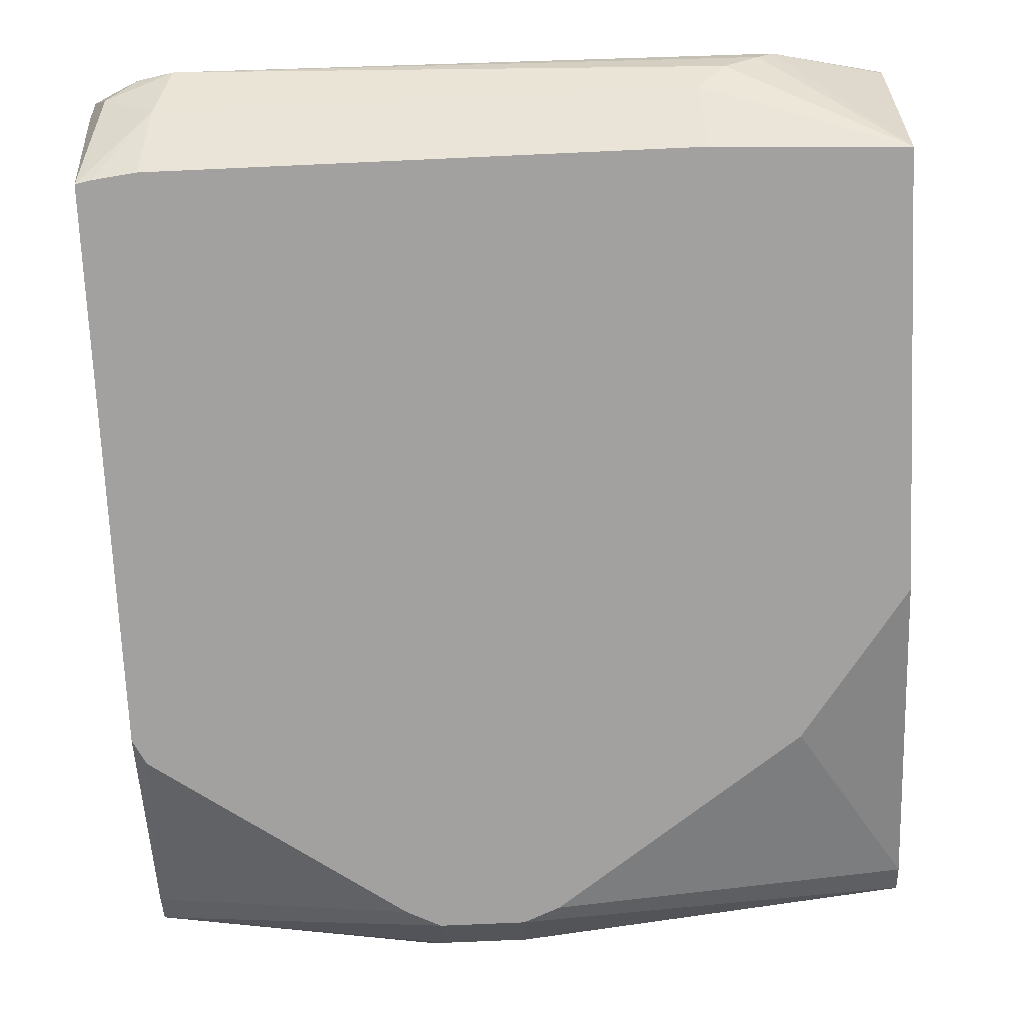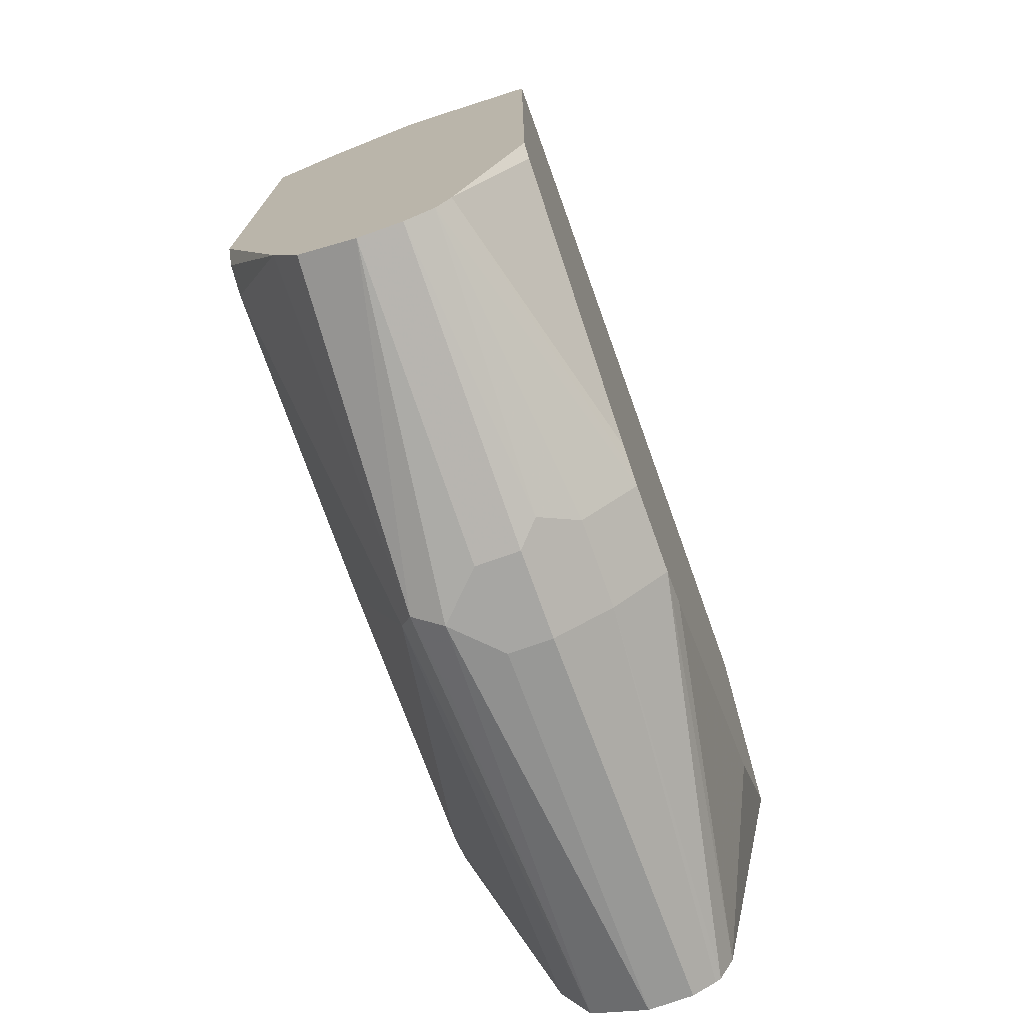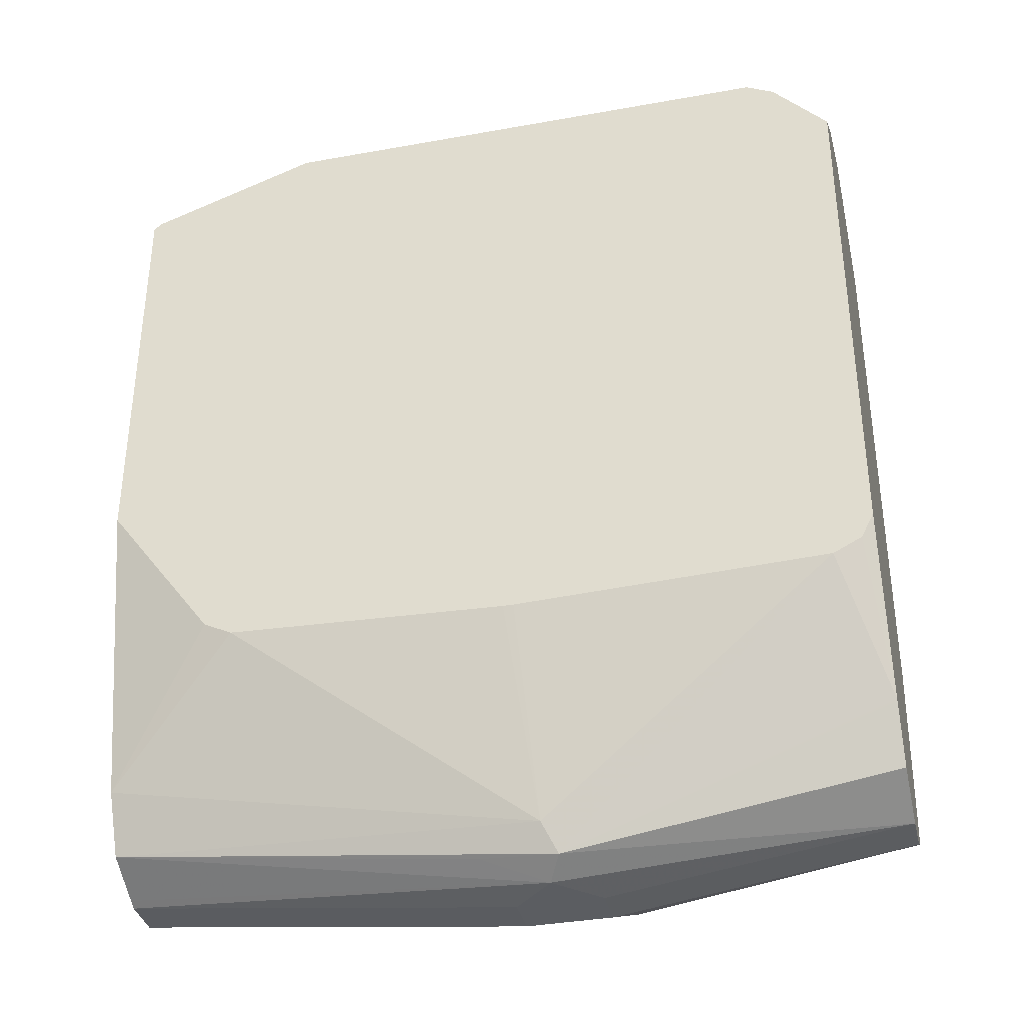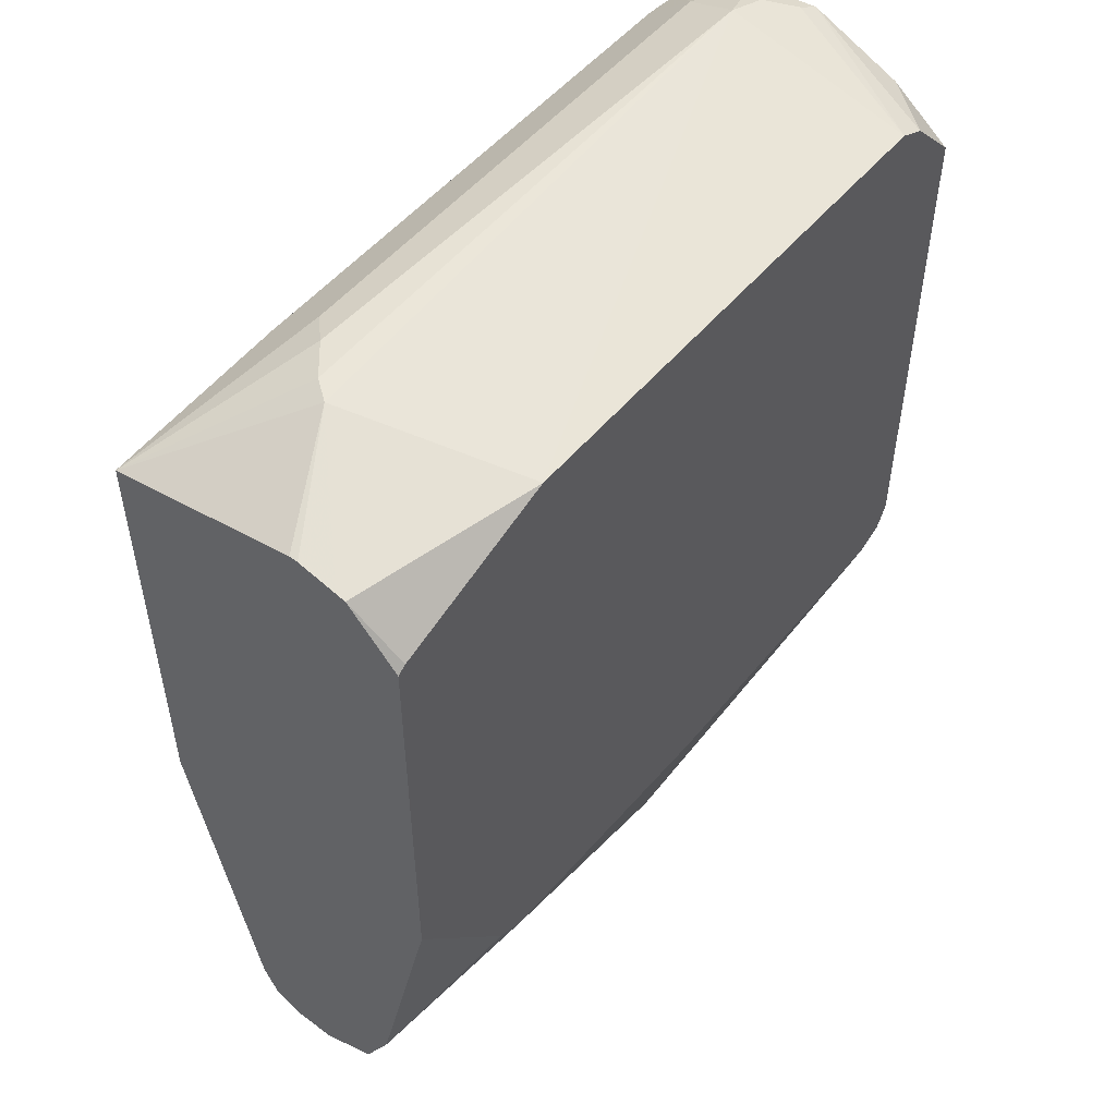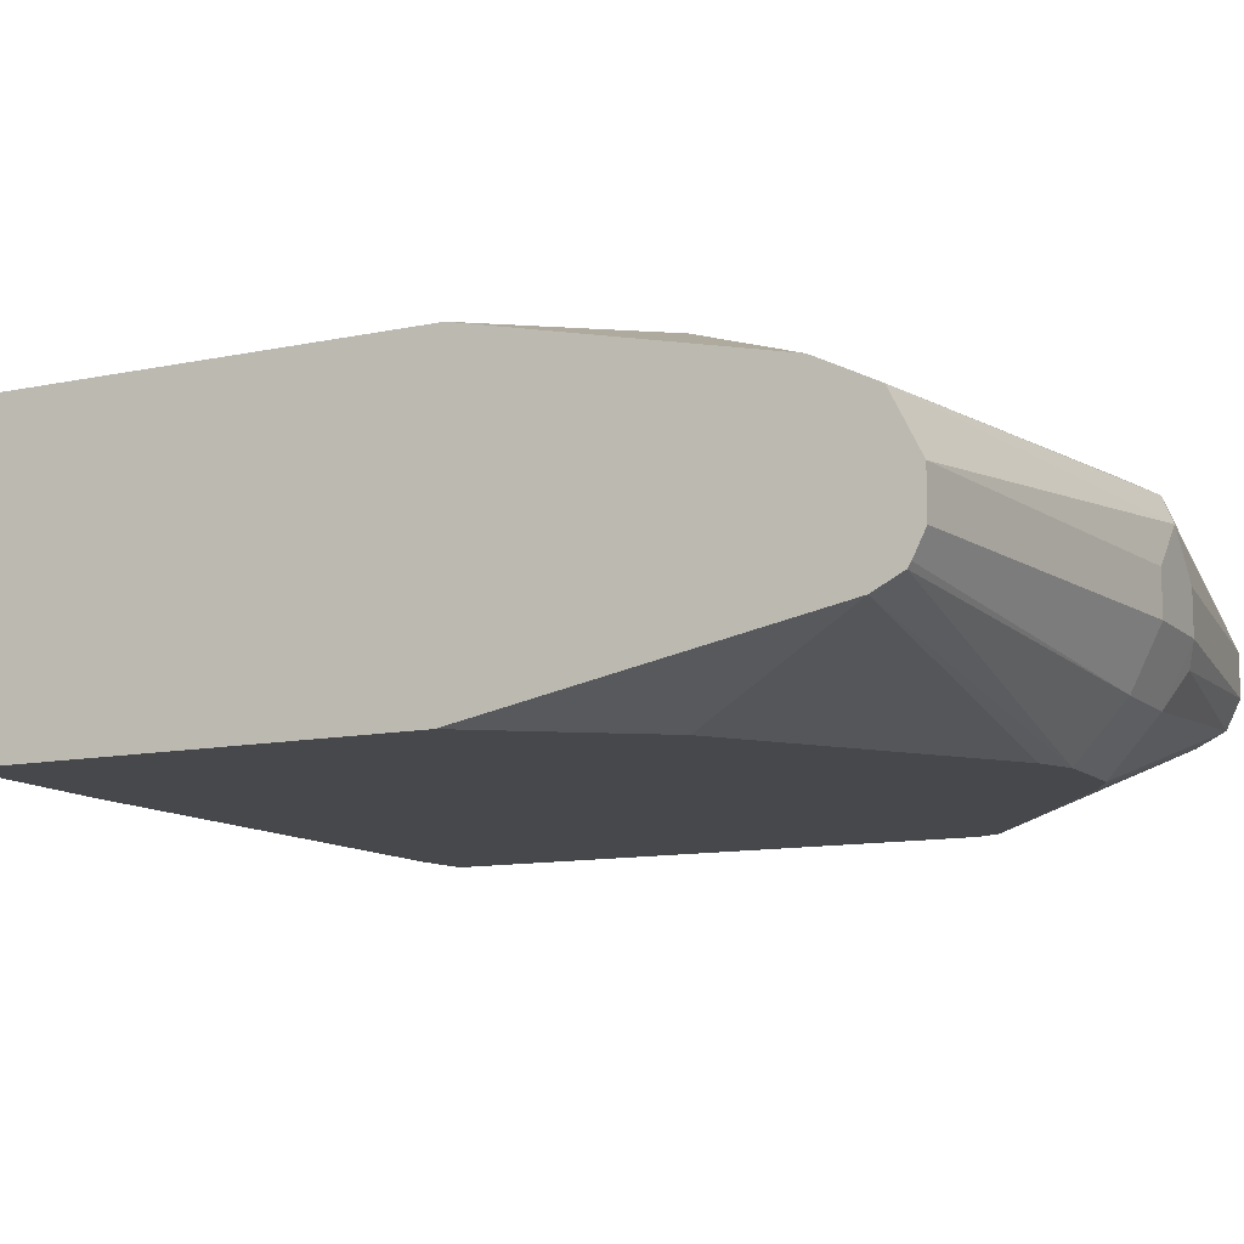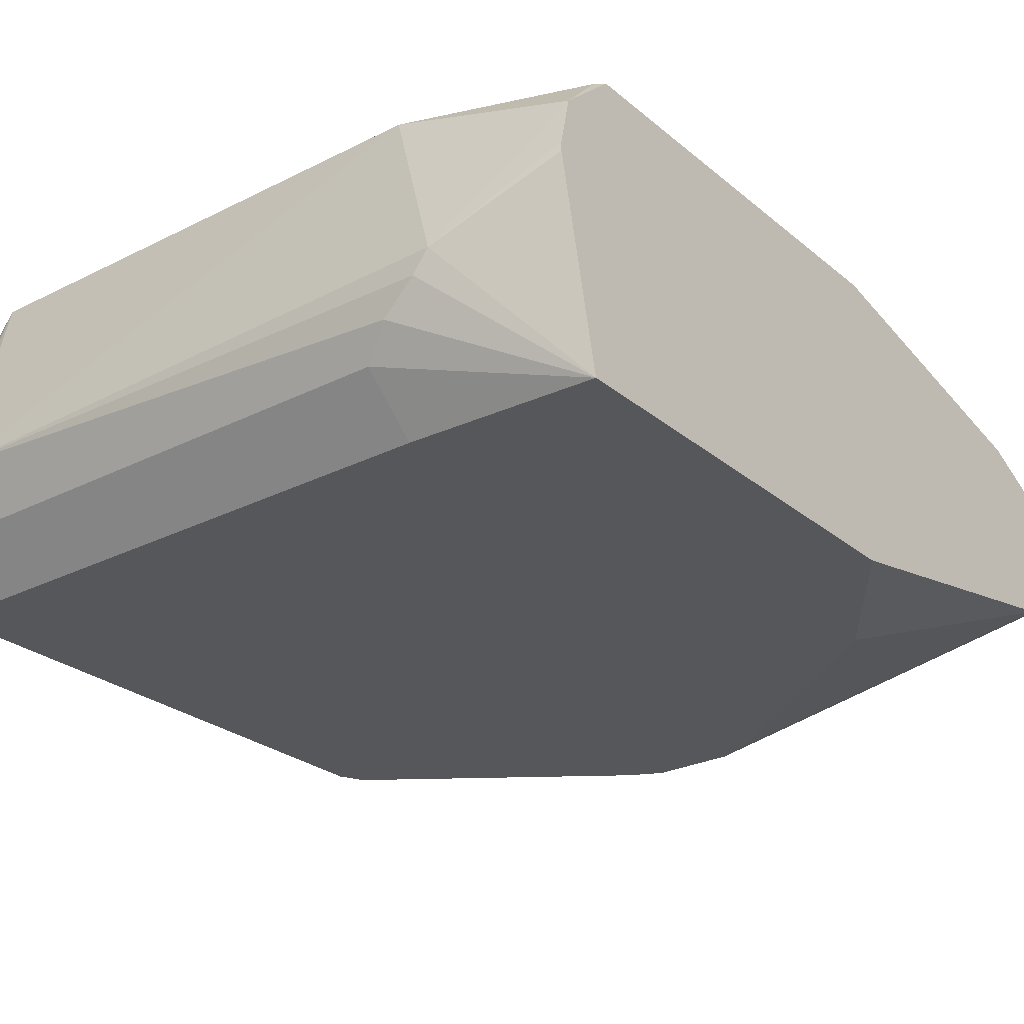
<metadata>
{"format":"obj","ext":"obj","renderer":"f3d","projection":"perspective","resolution":1024,"background":"white","views":[{"elev":-72.3,"azim":-177.4,"up":"+Z"},{"elev":-74.1,"azim":109.7,"up":"+Y"},{"elev":-36.1,"azim":13.3,"up":"+Y"},{"elev":52.1,"azim":-51.4,"up":"+Y"},{"elev":-11.3,"azim":-62.8,"up":"+Z"},{"elev":-26.6,"azim":-141.8,"up":"+Z"}]}
</metadata>
<code>
v 0.1551 0.1026 0.6008
v 0.1551 0.1026 0.6012
v 0.1551 0.09811 0.5836
v 0.1461 0.1071 0.5746
v 0.1331 0.1136 0.5876
v 0.1461 0.1071 0.5989
v 0.1169 0.09736 0.6719
v 0.1298 0.09086 0.6719
v 0.1551 0.08482 0.6436
v 0.1551 0.07802 0.5338
v 0.1233 0.1039 0.5584
v 0.1169 0.1169 0.5843
v 0.1363 0.1104 0.5973
v -0.1168 0.09736 0.6719
v 0.1551 0.06351 0.6719
v 0.1479 0.07945 0.5338
v 0.1551 -0.1768 0.5338
v -0.1104 0.1039 0.5584
v 0.1284 0.08184 0.5338
v -0.1234 0.1104 0.5713
v -0.1388 0.112 0.5843
v -0.1461 0.112 0.5941
v -0.1988 0.09249 0.6492
v -0.1948 0.07039 0.6719
v 0.1551 -0.1768 0.6719
v 0.1493 -0.1883 0.5338
v 0.1551 -0.2727 0.5648
v -0.1129 0.08184 0.5338
v -0.1988 0.0779 0.5338
v -0.1988 0.09736 0.6233
v -0.1988 0.09736 0.6272
v -0.1988 0.0935 0.6447
v -0.1988 0.0675 0.6719
v 0.1493 -0.1883 0.6719
v 0.1551 -0.2532 0.6427
v 0.03509 -0.2688 0.5338
v 0.1551 -0.2856 0.5713
v 0.01947 -0.2766 0.5338
v 0.02453 -0.2741 0.5338
v -0.1988 -0.1196 0.5338
v -0.1988 -0.1216 0.6719
v 0.1363 -0.1947 0.6719
v 0.006483 -0.3051 0.6362
v 0.1551 -0.254 0.6424
v 0.1551 -0.2921 0.5843
v 0.0292 -0.3067 0.5746
v 0.01947 -0.2986 0.5584
v -0.01949 -0.2766 0.5338
v -0.1493 -0.1883 0.5338
v -0.1988 -0.2725 0.564
v -0.1493 -0.1883 0.6719
v -0.1988 -0.2532 0.6427
v -0.004911 -0.1996 0.6719
v -2.809e-05 -0.2921 0.6427
v -0.1988 -0.2792 0.6298
v -0.02919 -0.3019 0.633
v -2.809e-05 -0.3116 0.6233
v 0.1551 -0.2921 0.6038
v 0.1551 -0.2918 0.6045
v 0.1551 -0.2792 0.6298
v 0.01947 -0.3116 0.5843
v -0.01949 -0.2986 0.5584
v -0.03605 -0.2698 0.5338
v -0.1988 -0.2853 0.5706
v -0.1363 -0.1947 0.6719
v -0.1988 -0.2571 0.6408
v -0.009691 -0.1996 0.6719
v -0.1988 -0.2804 0.6272
v -0.1988 -0.2902 0.6078
v -0.1988 -0.2921 0.6038
v -0.01949 -0.3116 0.6038
v 0.01947 -0.3116 0.6038
v -0.01949 -0.3116 0.5843
v -0.1988 -0.2868 0.5729
v -0.1988 -0.2921 0.5837
f 27 37 38
f 27 38 39
f 27 39 36
f 34 42 35
f 35 42 43
f 35 43 44
f 40 49 50
f 37 46 47
f 37 47 38
f 38 47 62
f 38 62 48
f 41 52 51
f 42 53 54
f 26 27 36
f 37 45 46
f 25 34 35
f 23 50 64
f 23 41 33
f 23 32 31
f 23 31 30
f 23 30 29
f 23 29 40
f 23 40 50
f 42 54 43
f 23 64 74
f 23 74 75
f 23 75 70
f 23 70 69
f 23 69 68
f 23 68 55
f 23 55 66
f 23 66 52
f 23 52 41
f 23 33 24
f 43 54 55
f 48 50 63
f 43 56 57
f 55 57 56
f 57 68 69
f 57 69 70
f 57 70 71
f 57 71 73
f 57 73 61
f 55 68 57
f 57 61 72
f 62 73 74
f 62 74 64
f 70 75 73
f 70 73 71
f 73 75 74
f 22 29 30
f 57 72 58
f 54 67 65
f 54 66 55
f 53 67 54
f 43 57 58
f 43 59 60
f 43 60 44
f 45 58 72
f 45 72 61
f 45 61 46
f 46 61 47
f 47 61 73
f 47 73 62
f 48 62 64
f 48 64 50
f 49 63 50
f 51 52 65
f 52 66 54
f 52 54 65
f 43 55 56
f 22 32 23
f 43 58 59
f 22 30 31
f 2 7 8
f 2 8 9
f 3 10 4
f 4 11 12
f 4 12 5
f 4 10 11
f 2 6 7
f 5 12 7
f 5 13 6
f 6 13 7
f 7 14 24
f 7 24 33
f 7 33 41
f 7 41 51
f 5 7 13
f 2 5 6
f 1 5 2
f 1 4 5
f 22 31 32
f 1 9 15
f 1 15 25
f 1 25 35
f 1 35 44
f 1 44 60
f 1 60 59
f 1 59 58
f 1 58 45
f 1 45 37
f 1 37 27
f 1 27 17
f 1 17 10
f 1 10 3
f 1 3 4
f 7 51 65
f 7 65 67
f 1 2 9
f 7 53 42
f 11 18 20
f 11 20 12
f 11 16 19
f 11 19 28
f 12 20 21
f 12 21 22
f 12 22 14
f 14 22 23
f 14 23 24
f 17 27 26
f 18 28 29
f 18 29 20
f 20 29 21
f 21 29 22
f 7 67 53
f 10 19 16
f 10 28 19
f 11 28 18
f 10 40 29
f 7 34 25
f 10 29 28
f 7 25 15
f 7 15 8
f 7 12 14
f 10 16 11
f 10 17 26
f 8 15 9
f 10 36 39
f 7 42 34
f 10 39 38
f 10 38 48
f 10 48 63
f 10 63 49
f 10 49 40
f 10 26 36

</code>
